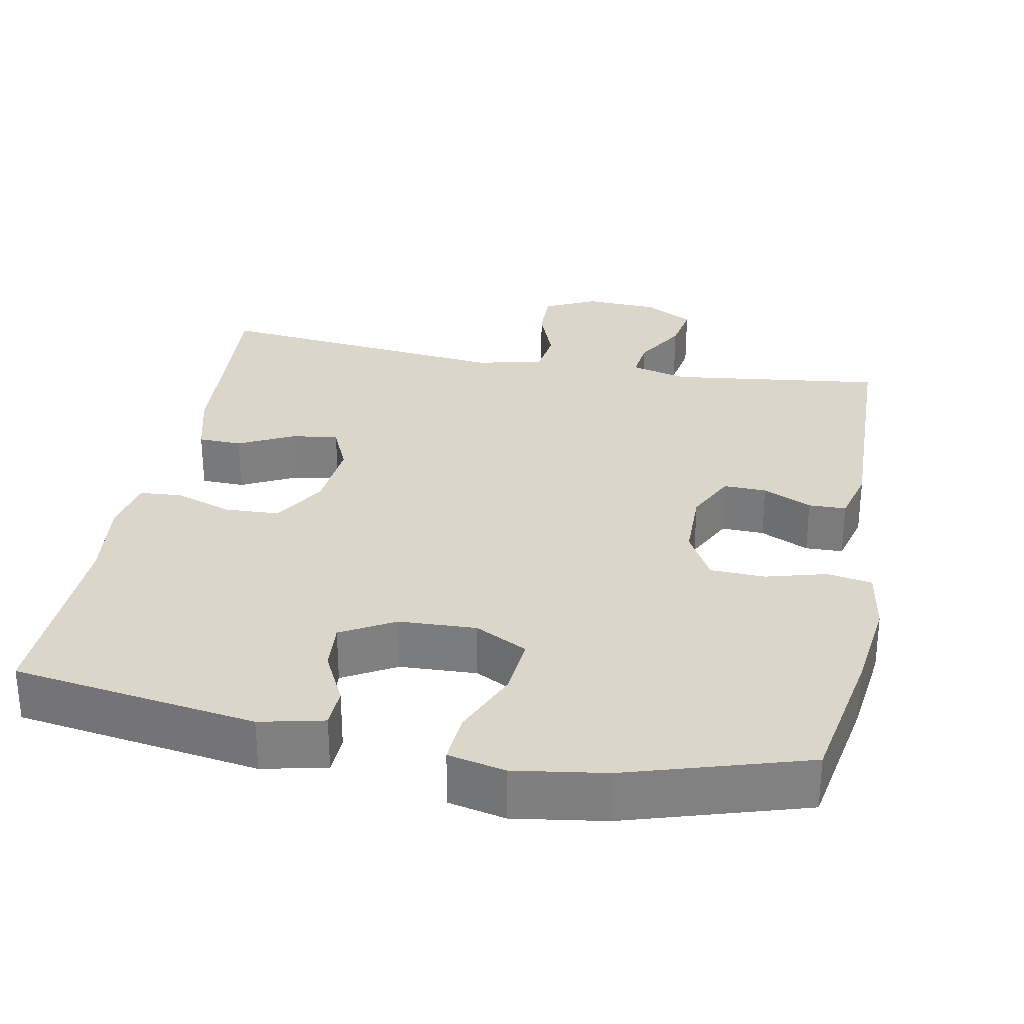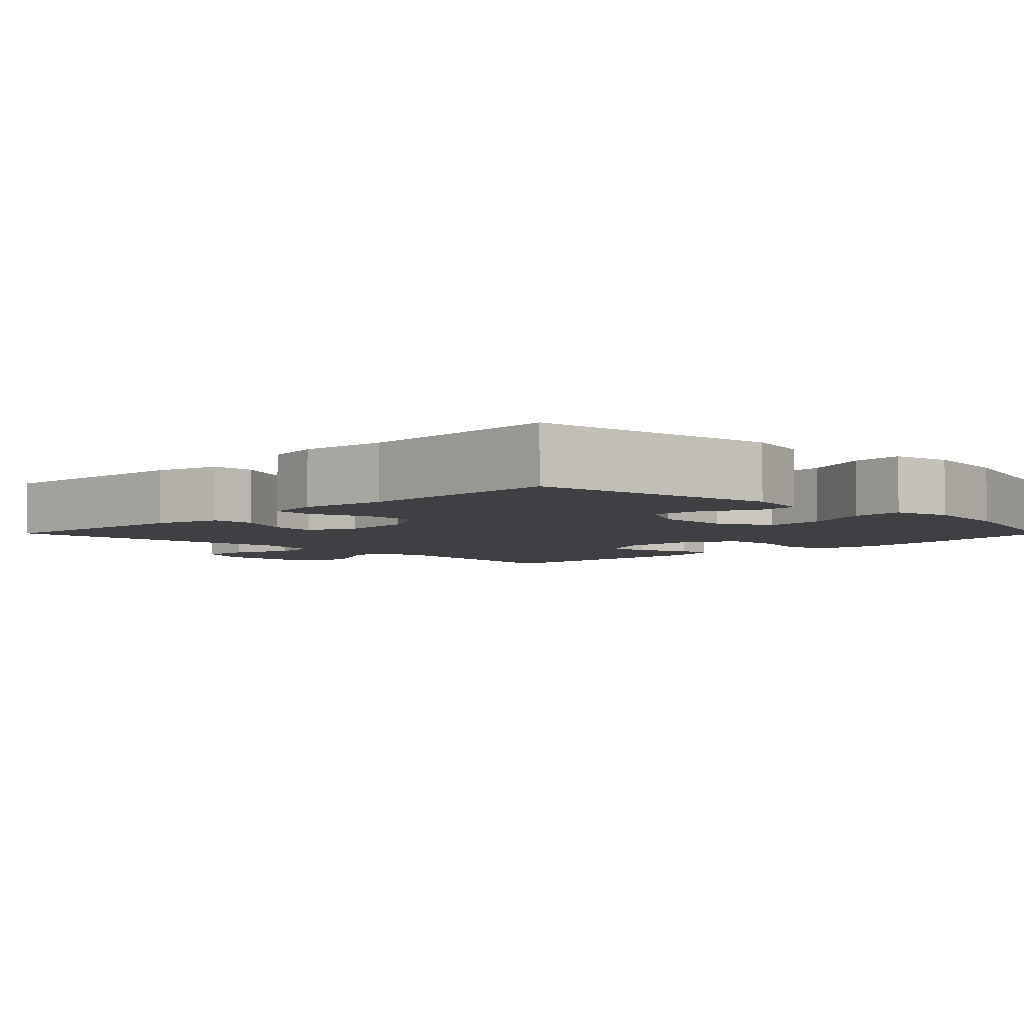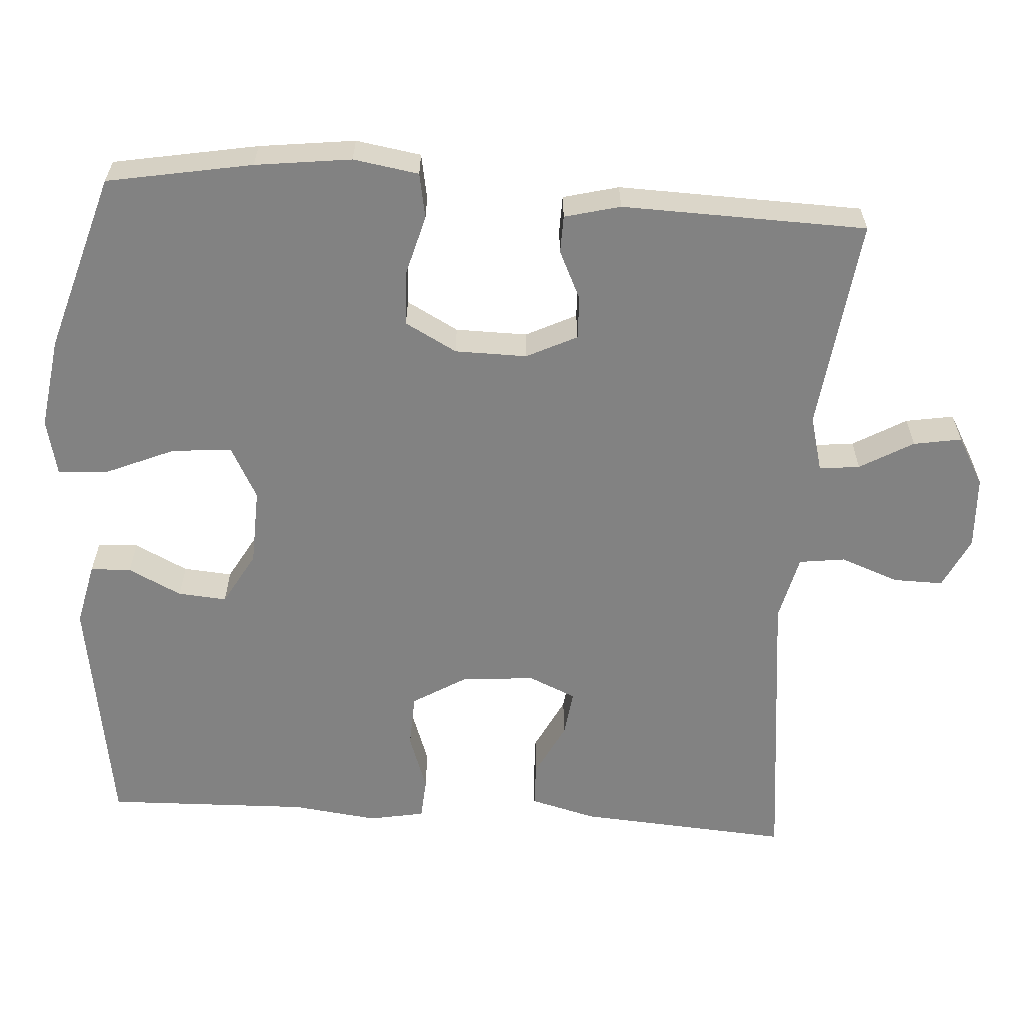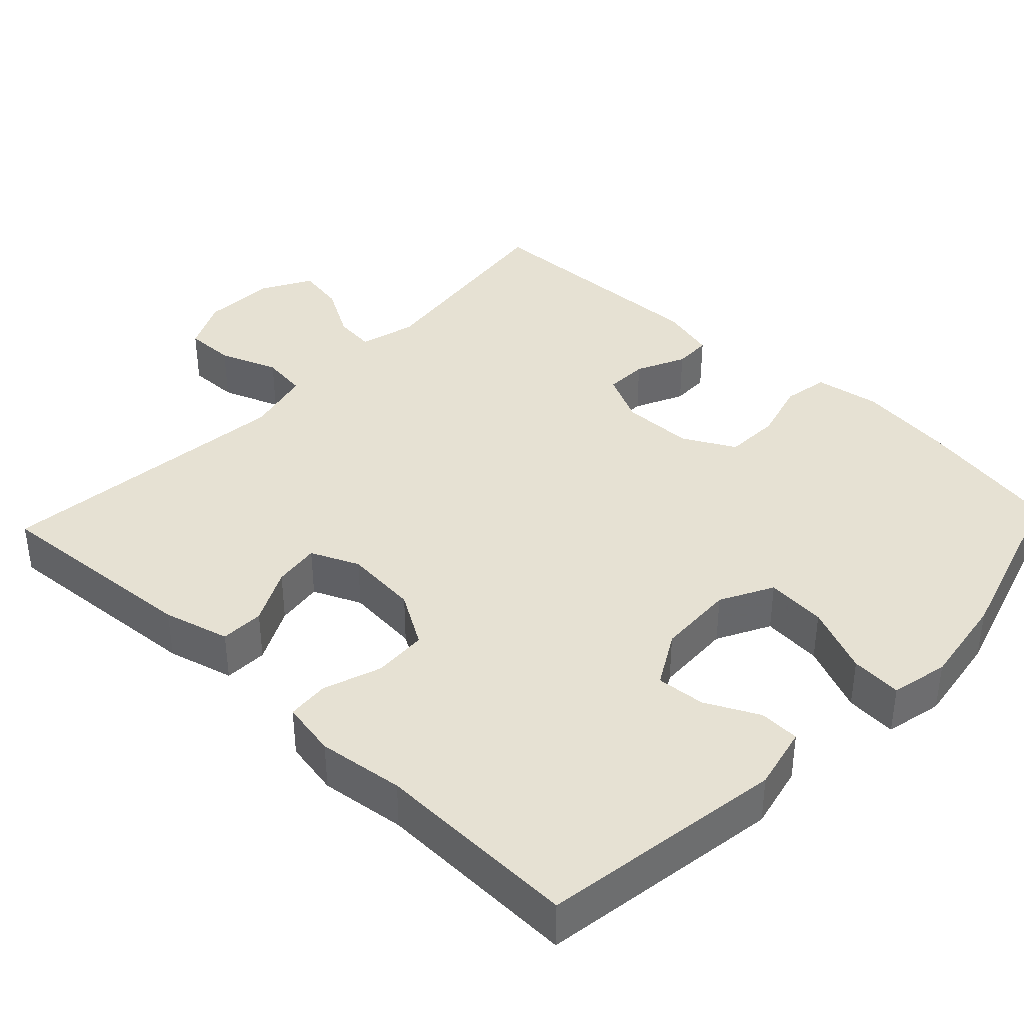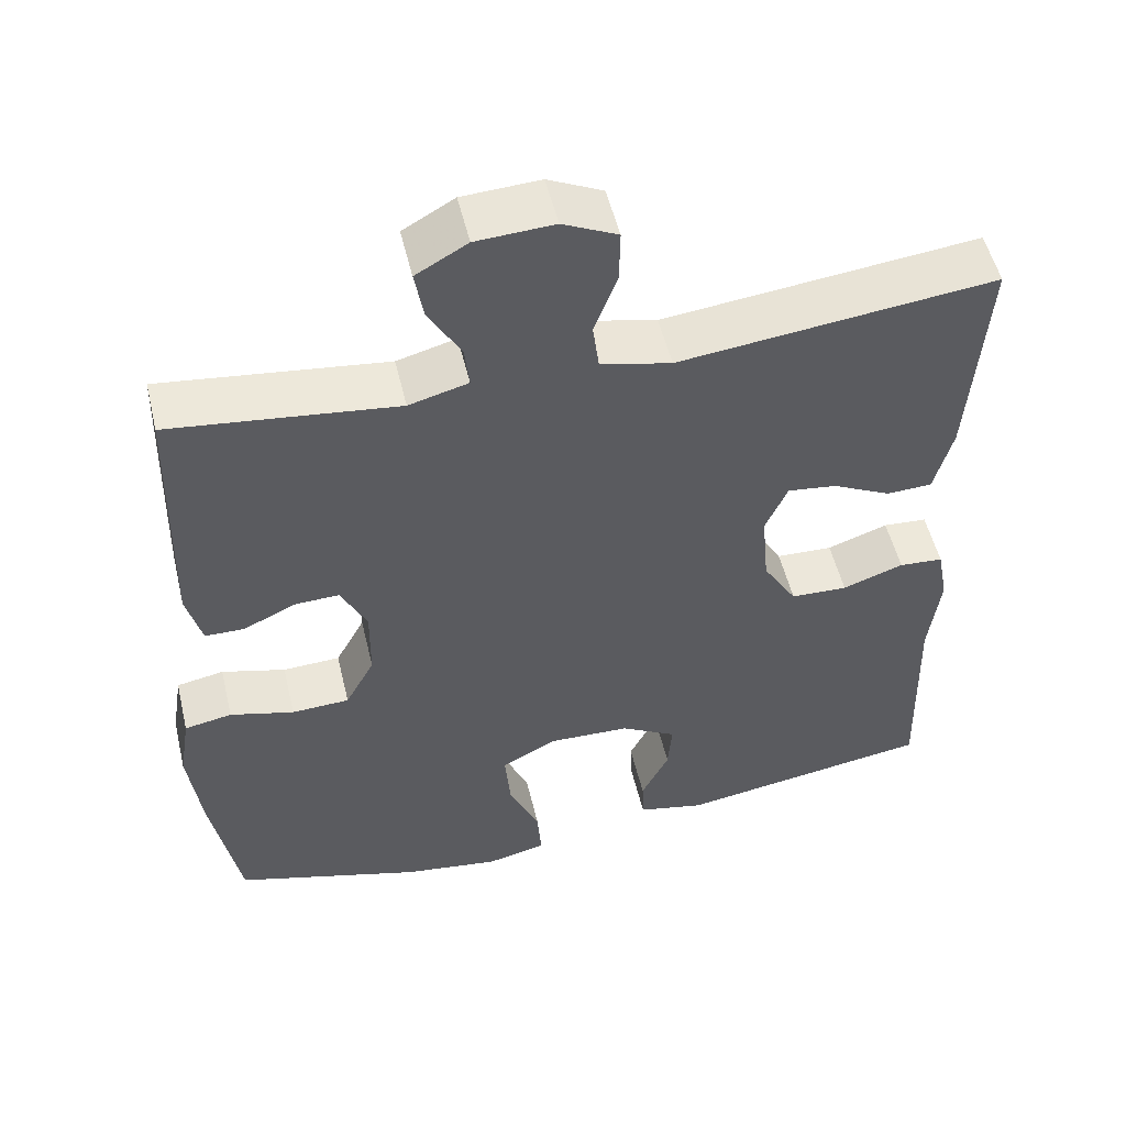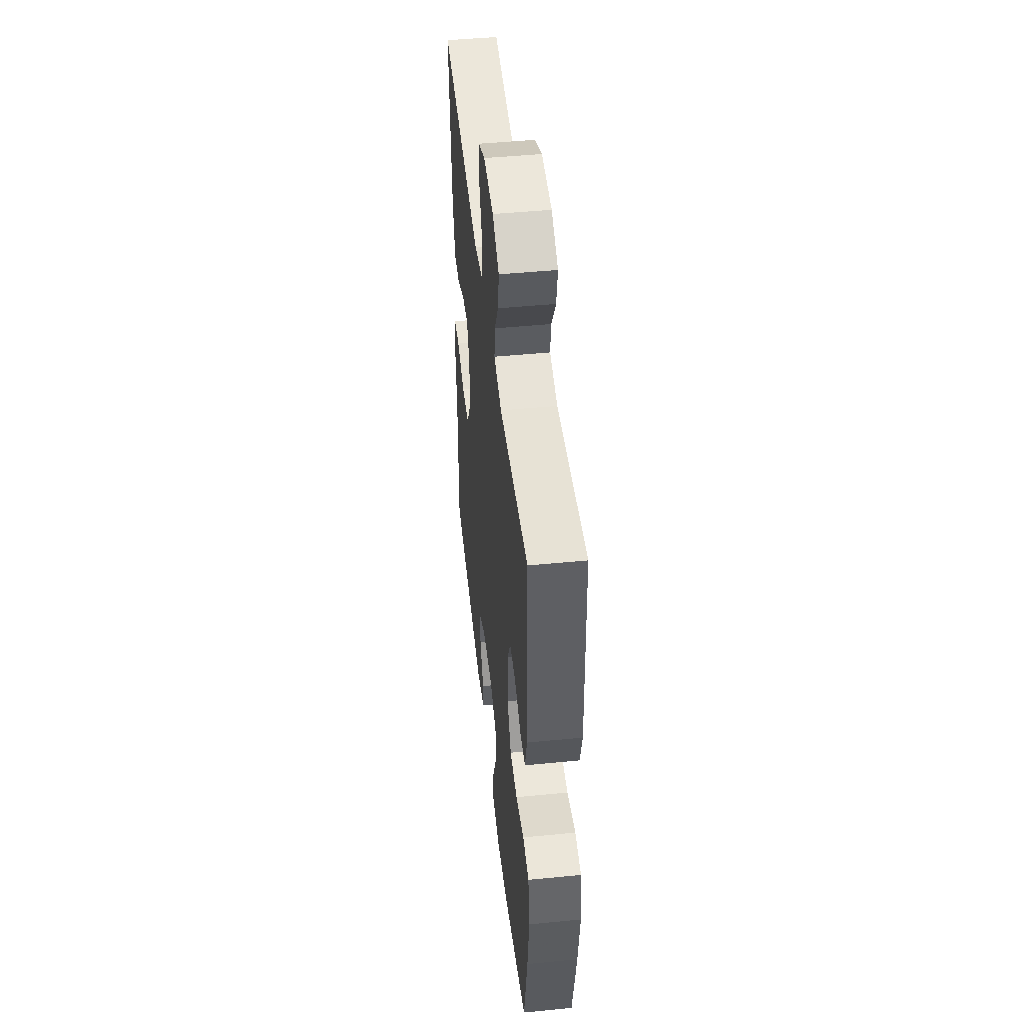
<metadata>
{"format":"obj","ext":"obj","renderer":"f3d","projection":"perspective","resolution":1024,"background":"white","views":[{"elev":30.0,"azim":-169.3,"up":"+Y"},{"elev":-4.7,"azim":134.9,"up":"+Y"},{"elev":-60.7,"azim":-93.8,"up":"+Y"},{"elev":38.9,"azim":133.3,"up":"+Y"},{"elev":52.8,"azim":-13.4,"up":"+Z"},{"elev":47.8,"azim":-96.3,"up":"+Z"}]}
</metadata>
<code>
v 0.5 0.07 -0.5
v 0.176 0.07 -0.55
v 0.091 0.07 -0.531
v 0.089 0.07 -0.477
v 0.124 0.07 -0.406
v 0.129 0.07 -0.341
v 0.058 0.07 -0.301
v -0.045 0.07 -0.297
v -0.115 0.07 -0.334
v -0.108 0.07 -0.414
v -0.069 0.07 -0.505
v -0.064 0.07 -0.573
v -0.14 0.07 -0.59
v -0.262 0.07 -0.572
v -0.5 0.07 -0.5
v -0.535 0.07 -0.307
v -0.551 0.07 -0.179
v -0.537 0.07 -0.092
v -0.477 0.07 -0.081
v -0.396 0.07 -0.103
v -0.323 0.07 -0.1
v -0.286 0.07 -0.031
v -0.285 0.07 0.065
v -0.318 0.07 0.132
v -0.375 0.07 0.13
v -0.44 0.07 0.099
v -0.49 0.07 0.1
v -0.509 0.07 0.174
v -0.5 0.07 0.5
v -0.215 0.07 0.465
v -0.14 0.07 0.485
v -0.146 0.07 0.539
v -0.187 0.07 0.61
v -0.198 0.07 0.674
v -0.133 0.07 0.711
v -0.035 0.07 0.716
v 0.034 0.07 0.683
v 0.033 0.07 0.616
v 0.004 0.07 0.538
v 0.012 0.07 0.477
v 0.101 0.07 0.456
v 0.5 0.07 0.5
v 0.48 0.07 0.217
v 0.457 0.07 0.129
v 0.399 0.07 0.127
v 0.325 0.07 0.164
v 0.263 0.07 0.172
v 0.235 0.07 0.108
v 0.244 0.07 0.01
v 0.287 0.07 -0.061
v 0.359 0.07 -0.064
v 0.436 0.07 -0.037
v 0.492 0.07 -0.041
v 0.506 0.07 -0.115
v 0.492 0.07 -0.229
v 0.5 0 -0.5
v 0.176 0 -0.55
v 0.091 0 -0.531
v 0.089 0 -0.477
v 0.124 0 -0.406
v 0.129 0 -0.341
v 0.058 0 -0.301
v -0.045 0 -0.297
v -0.115 0 -0.334
v -0.108 0 -0.414
v -0.069 0 -0.505
v -0.064 0 -0.573
v -0.14 0 -0.59
v -0.262 0 -0.572
v -0.5 0 -0.5
v -0.535 0 -0.307
v -0.551 0 -0.179
v -0.537 0 -0.092
v -0.477 0 -0.081
v -0.396 0 -0.103
v -0.323 0 -0.1
v -0.286 0 -0.031
v -0.285 0 0.065
v -0.318 0 0.132
v -0.375 0 0.13
v -0.44 0 0.099
v -0.49 0 0.1
v -0.509 0 0.174
v -0.5 0 0.5
v -0.215 0 0.465
v -0.14 0 0.485
v -0.146 0 0.539
v -0.187 0 0.61
v -0.198 0 0.674
v -0.133 0 0.711
v -0.035 0 0.716
v 0.034 0 0.683
v 0.033 0 0.616
v 0.004 0 0.538
v 0.012 0 0.477
v 0.101 0 0.456
v 0.5 0 0.5
v 0.48 0 0.217
v 0.457 0 0.129
v 0.399 0 0.127
v 0.325 0 0.164
v 0.263 0 0.172
v 0.235 0 0.108
v 0.244 0 0.01
v 0.287 0 -0.061
v 0.359 0 -0.064
v 0.436 0 -0.037
v 0.492 0 -0.041
v 0.506 0 -0.115
v 0.492 0 -0.229
f 52 53 54 55
f 51 52 55 1
f 50 51 1 2
f 49 50 2 3
f 43 44 45 46
f 41 42 43 46
f 40 41 46 47
f 36 37 38 39
f 36 39 40
f 35 36 40
f 32 33 34 35
f 31 32 35 40
f 30 31 40 47
f 25 26 27 28
f 24 25 28 29
f 17 18 19 20
f 17 20 21
f 16 17 21
f 15 16 21
f 14 15 21 22
f 10 11 12 13
f 9 10 13 14
f 3 4 5
f 49 3 5
f 48 49 5 6
f 24 29 30 47
f 23 24 47 48
f 9 14 22 23
f 8 9 23 48
f 7 8 48
f 6 7 48
f 110 109 108 107
f 56 110 107 106
f 57 56 106 105
f 58 57 105 104
f 101 100 99 98
f 101 98 97 96
f 102 101 96 95
f 94 93 92 91
f 95 94 91
f 95 91 90
f 90 89 88 87
f 95 90 87 86
f 102 95 86 85
f 83 82 81 80
f 84 83 80 79
f 75 74 73 72
f 76 75 72
f 76 72 71
f 76 71 70
f 77 76 70 69
f 68 67 66 65
f 69 68 65 64
f 60 59 58
f 60 58 104
f 61 60 104 103
f 102 85 84 79
f 103 102 79 78
f 78 77 69 64
f 103 78 64 63
f 103 63 62
f 103 62 61
f 1 56 57 2
f 2 57 58 3
f 3 58 59 4
f 4 59 60 5
f 5 60 61 6
f 6 61 62 7
f 7 62 63 8
f 8 63 64 9
f 9 64 65 10
f 10 65 66 11
f 11 66 67 12
f 12 67 68 13
f 13 68 69 14
f 14 69 70 15
f 15 70 71 16
f 16 71 72 17
f 17 72 73 18
f 18 73 74 19
f 19 74 75 20
f 20 75 76 21
f 21 76 77 22
f 22 77 78 23
f 23 78 79 24
f 24 79 80 25
f 25 80 81 26
f 26 81 82 27
f 27 82 83 28
f 28 83 84 29
f 29 84 85 30
f 30 85 86 31
f 31 86 87 32
f 32 87 88 33
f 33 88 89 34
f 34 89 90 35
f 35 90 91 36
f 36 91 92 37
f 37 92 93 38
f 38 93 94 39
f 39 94 95 40
f 40 95 96 41
f 41 96 97 42
f 42 97 98 43
f 43 98 99 44
f 44 99 100 45
f 45 100 101 46
f 46 101 102 47
f 47 102 103 48
f 48 103 104 49
f 49 104 105 50
f 50 105 106 51
f 51 106 107 52
f 52 107 108 53
f 53 108 109 54
f 54 109 110 55
f 55 110 56 1

</code>
